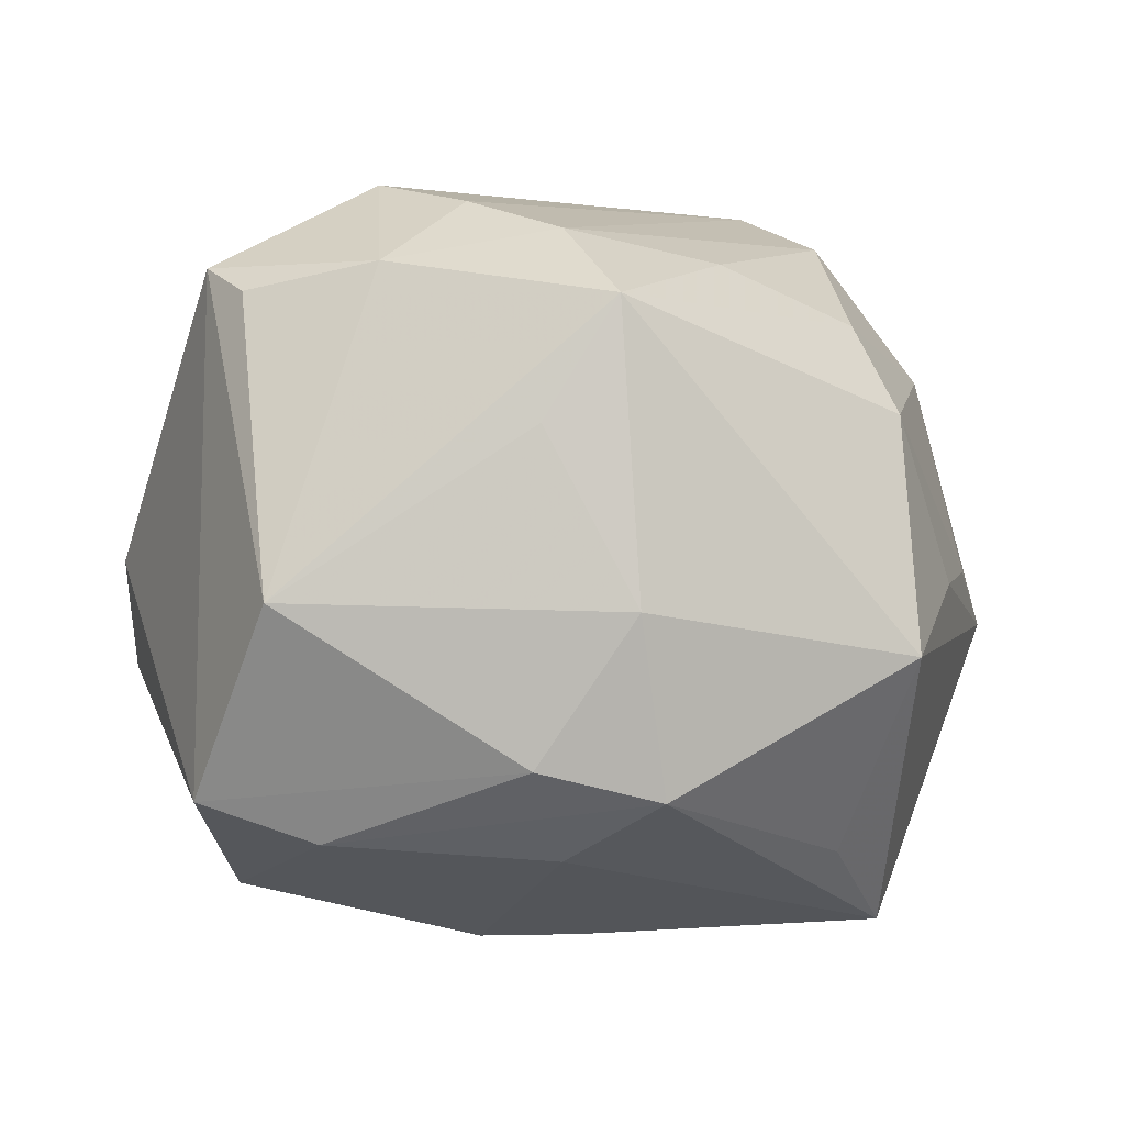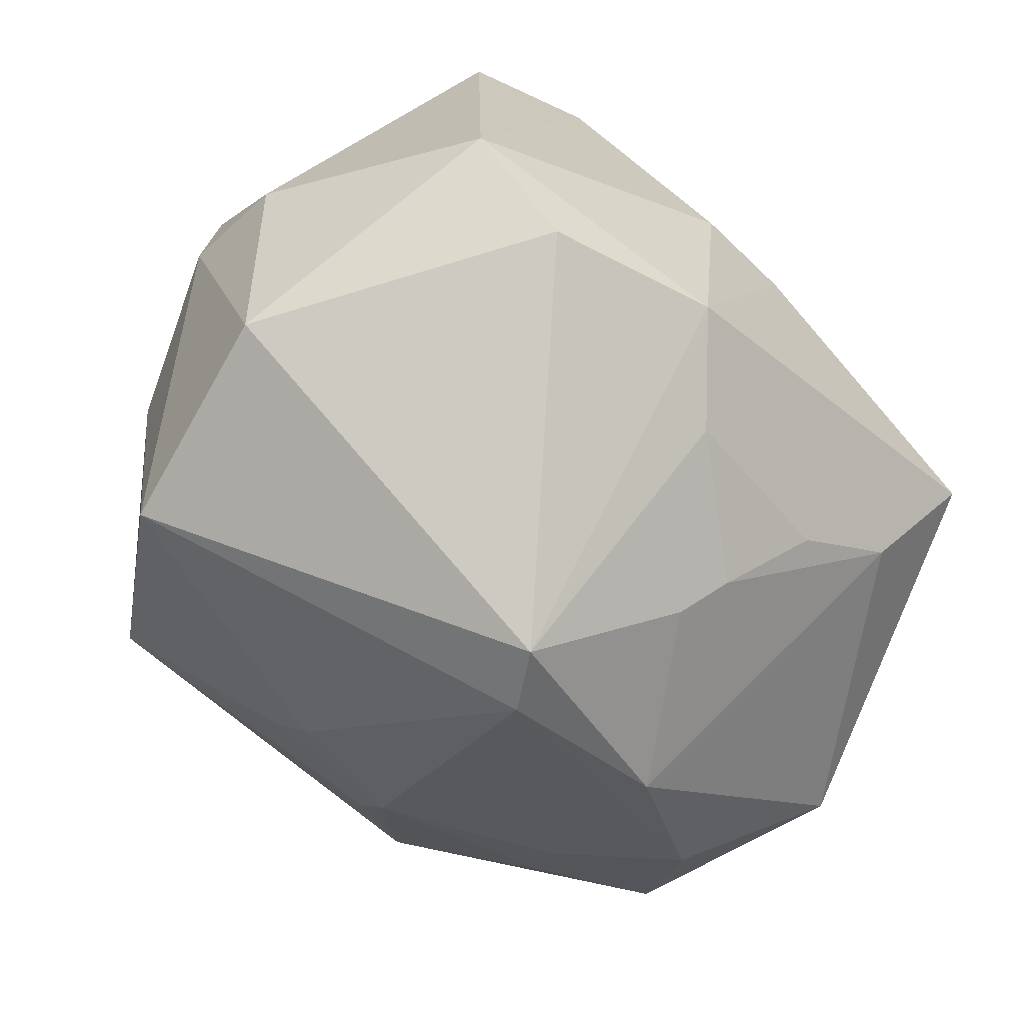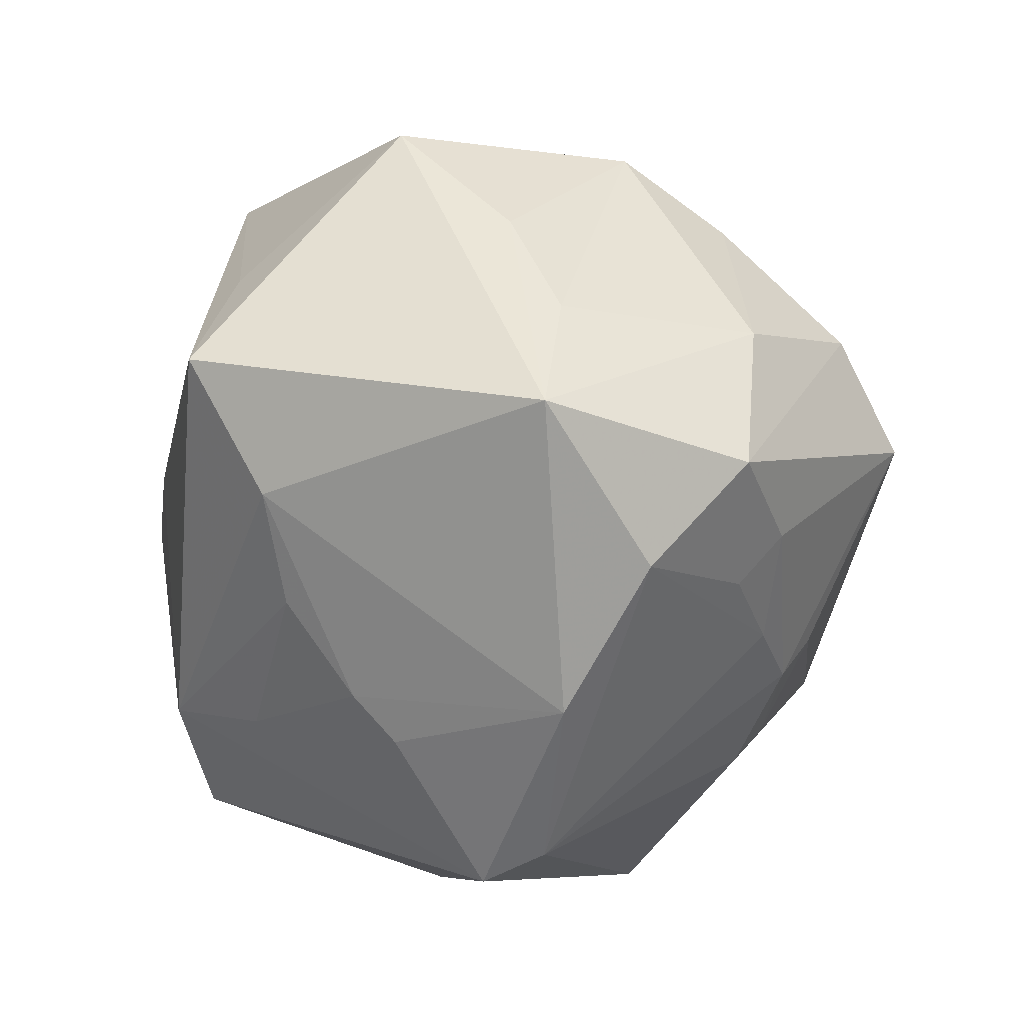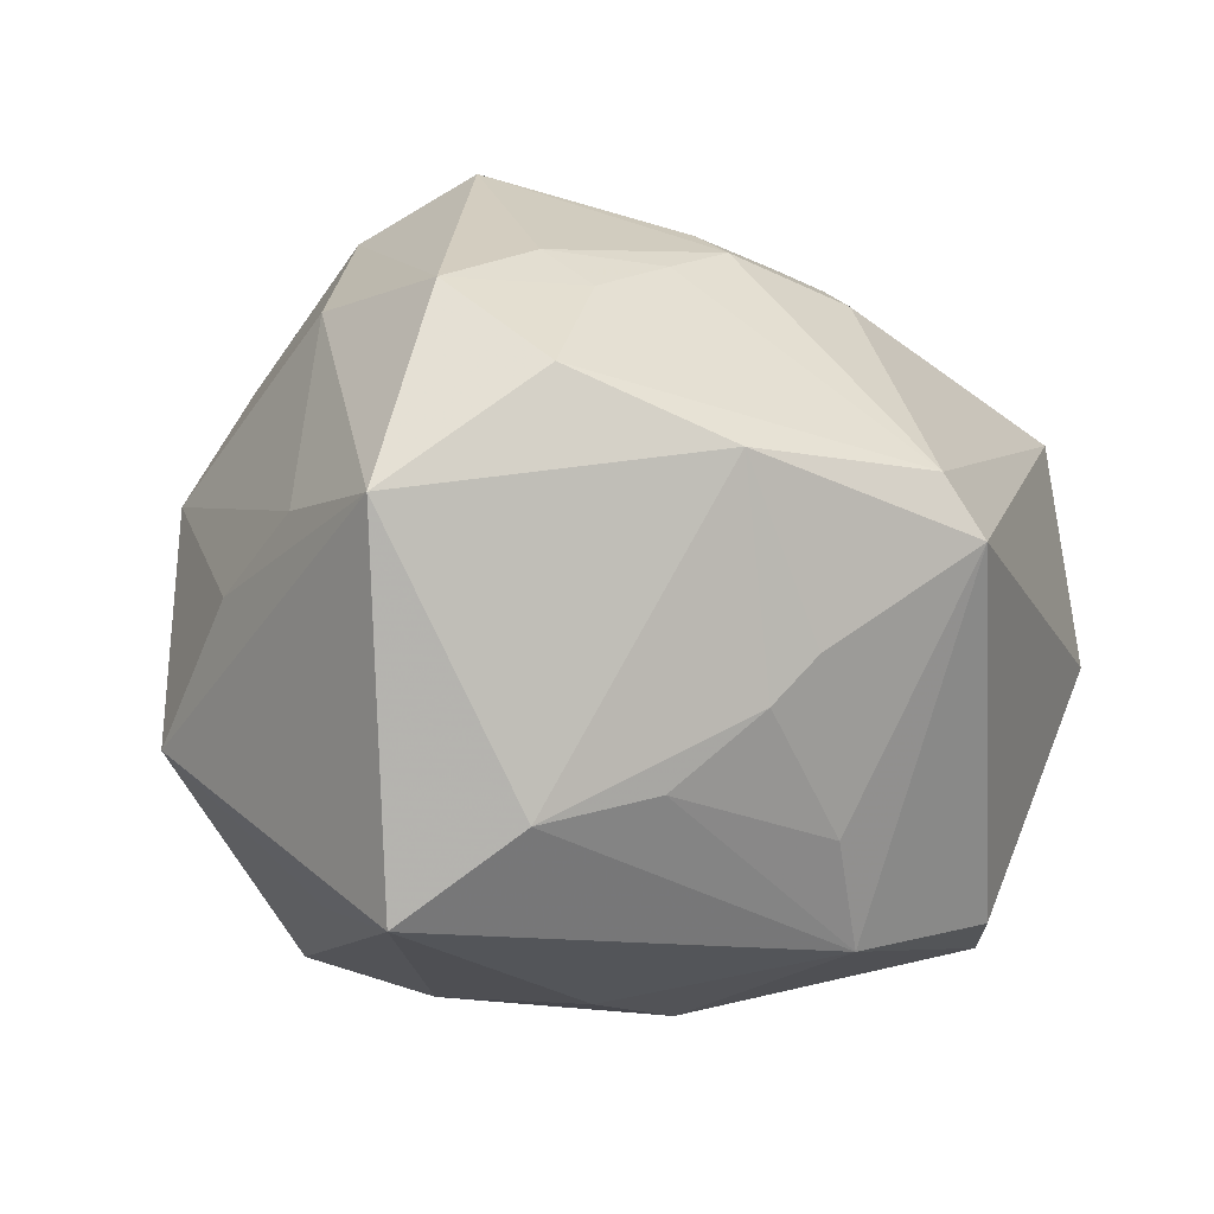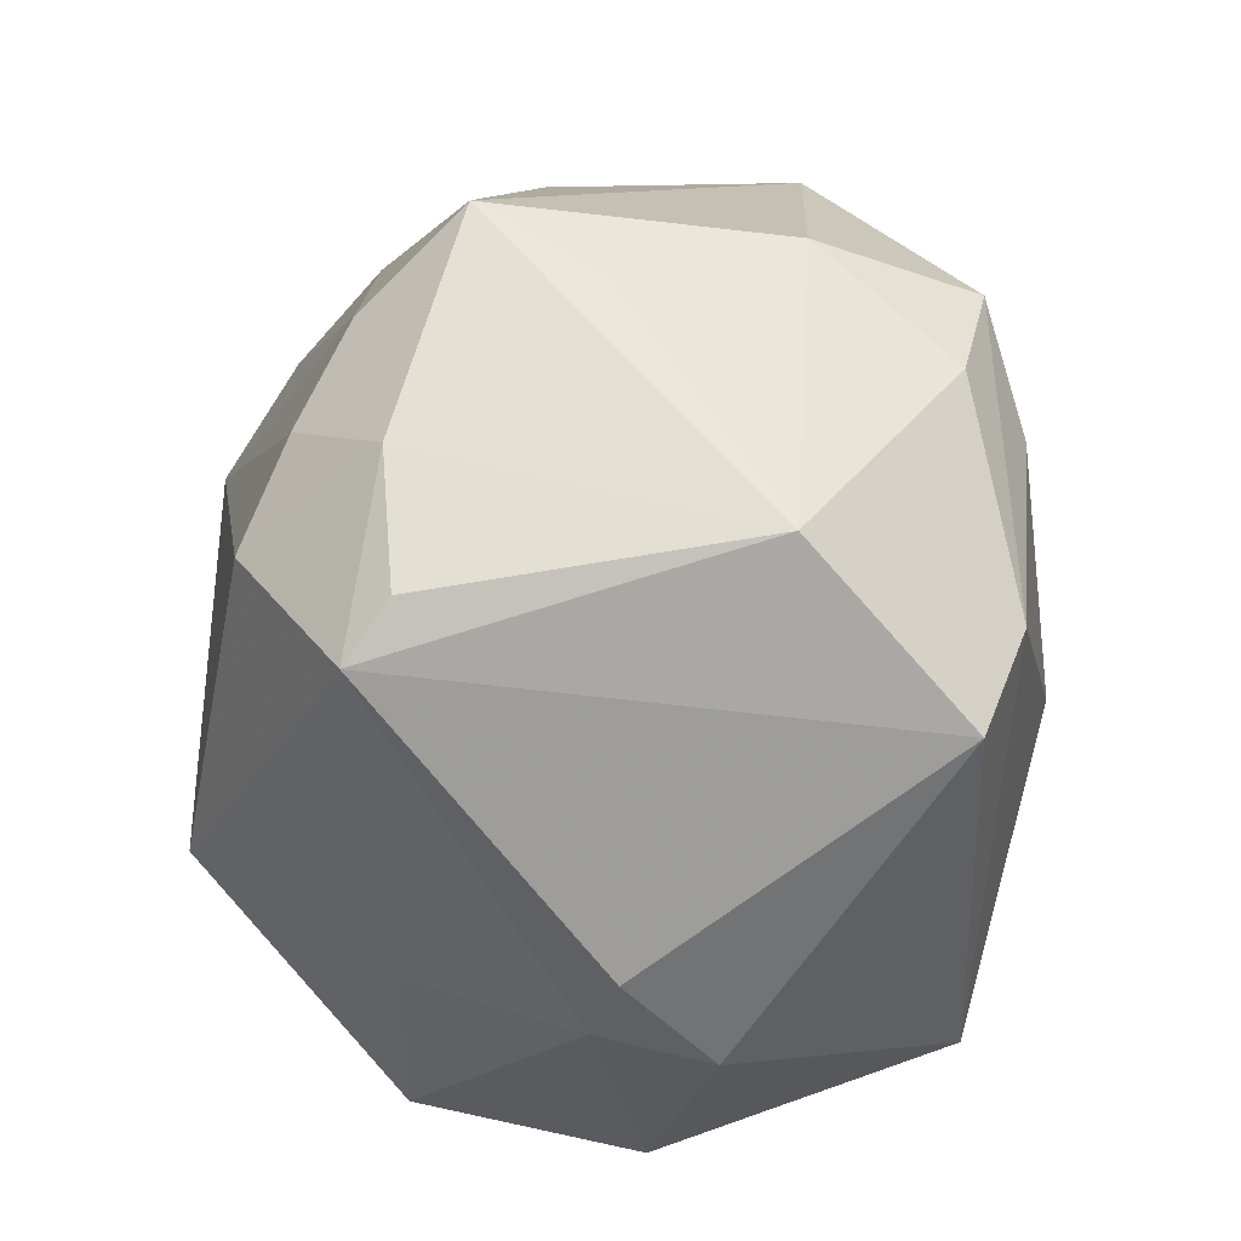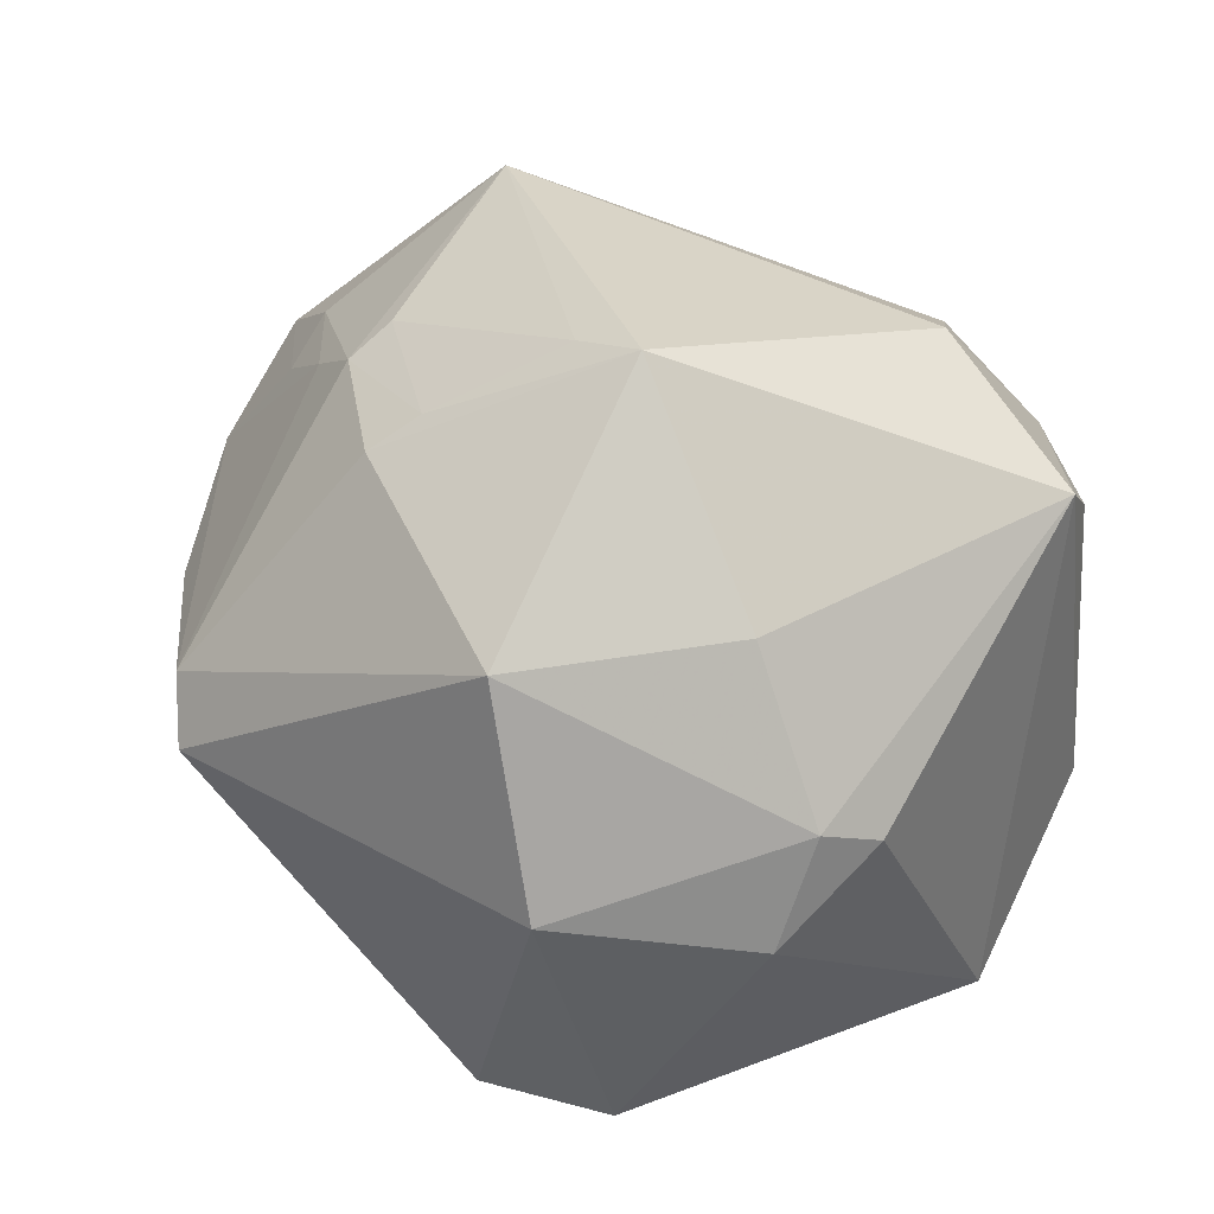
<metadata>
{"format":"obj","ext":"obj","renderer":"f3d","projection":"perspective","resolution":1024,"background":"white","views":[{"elev":-15.9,"azim":-179.8,"up":"+Z"},{"elev":-69.3,"azim":135.4,"up":"+Y"},{"elev":-30.3,"azim":-97.8,"up":"+Y"},{"elev":-16.8,"azim":-47.8,"up":"+Z"},{"elev":45.3,"azim":91.1,"up":"+Y"},{"elev":30.1,"azim":62.4,"up":"+Z"}]}
</metadata>
<code>
v 0.05058 -0.01017 -0.009161
v -0.01373 0.03553 -0.03558
v -0.01095 0.04491 -0.01696
v 0.04194 -0.008137 0.02277
v 0.03743 -0.03519 0.0237
v 0.0004661 0.03787 -0.03262
v -0.00044 0.04801 0.003022
v -0.008898 0.05073 0.01669
v 0.01871 0.0281 0.03897
v -0.002836 -0.03427 -0.03039
v 0.02402 0.0252 -0.03813
v 0.01745 0.0423 0.02381
v 0.01446 -0.01391 0.04479
v -0.03468 -0.02114 0.02967
v -0.01751 -0.0372 -0.01944
v -0.03217 -0.02666 0.02475
v -0.04027 -0.006086 -0.04153
v -0.02133 -0.0275 0.0301
v 0.005761 -0.0272 0.03577
v -0.004727 -0.001421 -0.04405
v -0.05575 -0.01816 -0.001888
v -0.04816 -0.01961 0.02276
v -0.03369 0.007935 0.03907
v 0.029 0.04247 -0.01526
v -0.03431 -0.02014 -0.03196
v 0.008201 0.03509 0.03394
v 0.05067 0.002281 0.0007987
v 0.0261 -0.03226 -0.03471
v -0.006655 -0.05162 0.005077
v -0.03654 0.02142 0.02389
v 0.003398 -0.03268 0.03165
v 0.03813 0.02463 -0.03321
v -0.002615 0.02532 -0.04001
v -0.04647 -0.0005137 0.02464
v 0.0384 -0.02192 -0.03456
v 0.02318 -0.01097 0.04674
v 0.0443 -0.03428 -0.001987
v -0.01163 -0.02272 0.03827
v -0.02774 -0.04279 0.004302
v 0.03305 0.0374 0.02215
v -0.05176 -0.002399 0.0006994
v -0.002727 0.04093 0.02821
v -0.04807 0.0118 -0.00476
v -0.02055 0.03243 0.02724
v -0.02347 -0.02837 -0.02814
v 0.007262 -0.002661 -0.04405
v -0.04241 0.02791 -0.01762
v -0.01475 -0.0416 -0.01408
v -0.04098 0.02799 0.01073
v 0.03776 0.0324 0.02685
v -0.03422 0.009864 -0.03618
v 0.05071 -0.00534 0.003767
v -0.00202 -0.0536 -0.001781
v -0.04288 -0.03117 0.01207
v -0.01193 -0.02785 0.03465
v -0.02529 -0.002307 0.04745
v 0.006449 -0.02891 -0.0401
f 21 17 25
f 11 35 46
f 53 37 5
f 28 37 53
f 35 37 28
f 52 50 4
f 4 5 52
f 52 5 37
f 17 2 33
f 33 2 11
f 11 46 33
f 50 24 40
f 11 2 6
f 2 3 6
f 6 3 24
f 39 54 21
f 21 25 39
f 39 48 53
f 53 48 10
f 57 46 35
f 35 28 57
f 57 25 17
f 57 28 53
f 53 10 57
f 50 52 27
f 17 33 20
f 20 33 46
f 20 57 17
f 46 57 20
f 12 9 50
f 50 40 12
f 12 24 8
f 12 40 24
f 8 24 7
f 7 3 8
f 24 3 7
f 36 9 56
f 36 5 4
f 50 9 36
f 4 50 36
f 54 18 16
f 18 14 16
f 8 44 42
f 42 12 8
f 21 34 41
f 41 34 49
f 56 42 23
f 23 42 44
f 22 14 56
f 56 23 22
f 22 23 34
f 54 16 22
f 22 16 14
f 21 54 22
f 22 34 21
f 51 2 17
f 47 3 2
f 2 51 47
f 47 49 8
f 8 3 47
f 47 51 17
f 47 17 21
f 29 18 54
f 54 39 29
f 29 39 53
f 53 5 29
f 25 57 45
f 45 57 10
f 1 27 52
f 1 37 35
f 1 52 37
f 5 36 31
f 31 29 5
f 9 12 26
f 12 42 26
f 56 9 26
f 26 42 56
f 49 34 30
f 34 23 30
f 30 23 44
f 8 49 30
f 30 44 8
f 43 41 49
f 49 47 43
f 21 41 43
f 43 47 21
f 15 10 48
f 15 45 10
f 25 45 15
f 15 39 25
f 48 39 15
f 11 6 32
f 32 6 24
f 32 35 11
f 32 24 50
f 32 1 35
f 50 27 32
f 27 1 32
f 19 31 36
f 55 14 18
f 31 19 55
f 55 19 38
f 18 29 55
f 29 31 55
f 56 14 55
f 55 38 56
f 13 19 36
f 38 19 13
f 13 36 56
f 56 38 13

</code>
